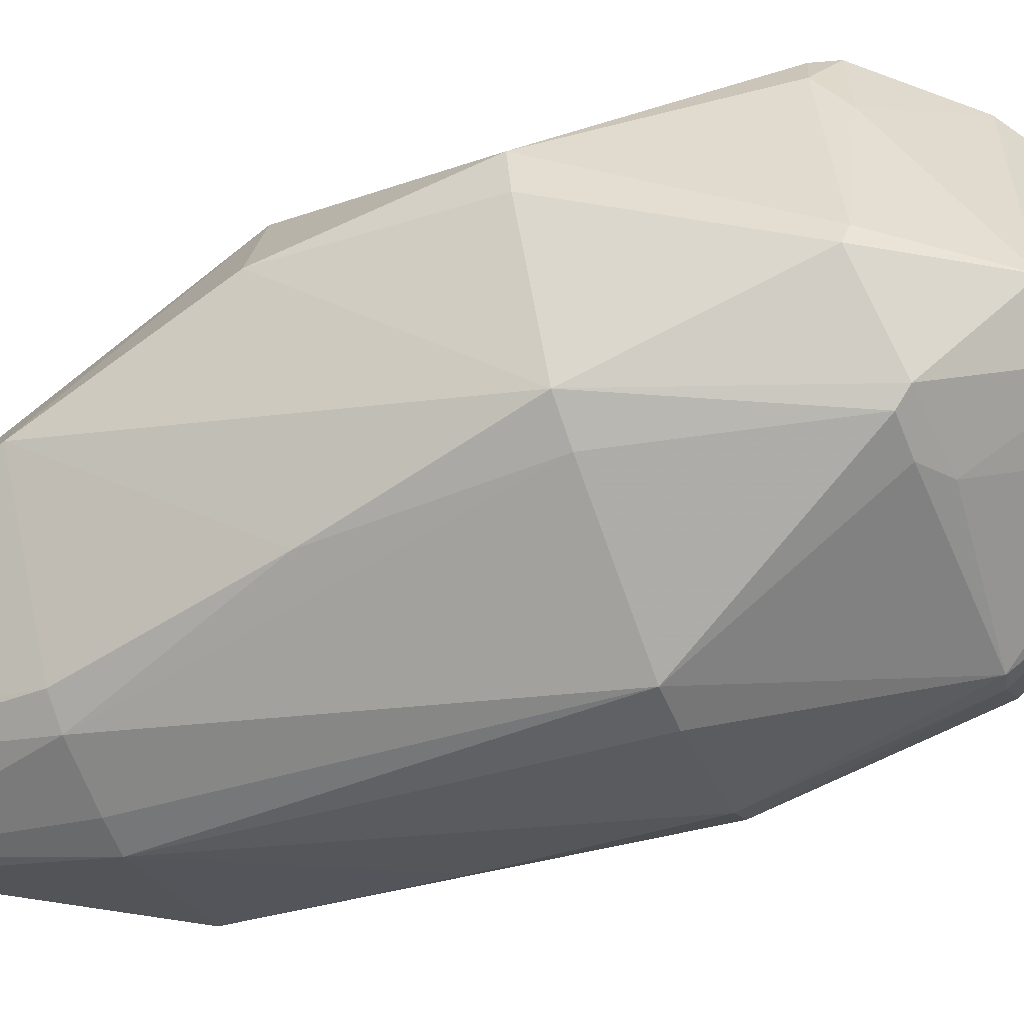
<metadata>
{"format":"obj","ext":"obj","renderer":"f3d","projection":"perspective","resolution":1024,"background":"white","views":[{"elev":-57.7,"azim":111.5,"up":"+Y"}]}
</metadata>
<code>
v -0.01317 0.04303 -0.02423
v -0.02846 0.03048 0.007669
v -0.01382 0.02938 0.03957
v 0.04143 -0.004748 -0.02423
v 0.03158 -0.02099 -0.05613
v 0.04303 0.001777 -0.02423
v -0.01905 0.03963 -0.02423
v -0.02846 0.03048 0.007669
v -0.01317 0.04303 -0.02423
v -0.01905 0.03963 -0.02423
v -0.02979 0.02359 -0.05613
v -0.02846 0.03048 0.007669
v 0.0002397 -0.04072 -0.02423
v -0.0052 -0.03257 0.03957
v -0.005794 -0.03632 0.007669
v -0.02788 -0.01865 0.03957
v -0.02272 -0.00186 0.07146
v -0.02452 0.001777 0.07146
v 0.01979 0.04016 -0.02423
v 0.006412 0.04075 0.007669
v 0.02587 0.03705 -0.02423
v 0.0002397 0.02264 0.07146
v -0.01382 0.02938 0.03957
v -0.002912 0.02168 0.07146
v -0.01317 0.04303 -0.02423
v -0.01382 0.02938 0.03957
v 0.0002397 0.04118 0.007669
v 0.0002397 0.04118 0.007669
v 0.006412 0.04075 0.007669
v -0.01317 0.04303 -0.02423
v 0.02587 0.03705 -0.02423
v 0.006412 0.04075 0.007669
v 0.01814 0.02642 0.03957
v -0.02788 -0.01865 0.03957
v -0.04094 0.001777 -0.02423
v -0.02905 -0.02751 -0.02423
v -0.04145 0.008379 -0.02423
v -0.02979 0.02359 -0.05613
v -0.03088 0.01913 -0.05627
v 0.02442 -0.03151 -0.02423
v 0.01069 -0.03038 0.03957
v 0.0002397 -0.04072 -0.02423
v -0.002912 0.02168 0.07146
v -0.01382 0.02938 0.03957
v -0.0183 0.0273 0.03957
v -0.0183 0.0273 0.03957
v -0.02452 0.001777 0.07146
v -0.002912 0.02168 0.07146
v -0.0183 0.0273 0.03957
v -0.01382 0.02938 0.03957
v -0.02846 0.03048 0.007669
v -0.04145 0.008379 -0.02423
v -0.04094 0.001777 -0.02423
v -0.03996 0.008143 0.007669
v -0.03996 0.008143 0.007669
v -0.04094 0.001777 -0.02423
v -0.02788 -0.01865 0.03957
v 0.01137 -0.02006 0.07146
v 0.01069 -0.03038 0.03957
v 0.01529 -0.02776 0.03957
v 0.0002397 -0.02402 0.07146
v 0.01069 -0.03038 0.03957
v 0.01137 -0.02006 0.07146
v 0.0002397 -0.02402 0.07146
v 0.01137 -0.02006 0.07146
v 0.0138 -0.01688 0.07146
v 0.01529 -0.02776 0.03957
v 0.03267 -0.00336 0.03957
v 0.0138 -0.01688 0.07146
v 0.0138 -0.01688 0.07146
v 0.01137 -0.02006 0.07146
v 0.01529 -0.02776 0.03957
v -0.003656 -0.02282 0.07146
v -0.02452 0.001777 0.07146
v -0.02272 -0.00186 0.07146
v -0.003656 -0.02282 0.07146
v -0.02272 -0.00186 0.07146
v -0.02788 -0.01865 0.03957
v -0.003656 -0.02282 0.07146
v 0.0138 -0.01688 0.07146
v -0.02452 0.001777 0.07146
v 0.0002397 -0.02402 0.07146
v 0.0138 -0.01688 0.07146
v -0.003656 -0.02282 0.07146
v -0.02788 -0.01865 0.03957
v -0.0052 -0.03257 0.03957
v -0.003656 -0.02282 0.07146
v -0.0052 -0.03257 0.03957
v 0.0002397 -0.02402 0.07146
v -0.003656 -0.02282 0.07146
v -0.01382 0.02938 0.03957
v 0.0002397 0.02264 0.07146
v 0.0002397 0.03279 0.03957
v 0.0002397 0.03279 0.03957
v 0.0002397 0.04118 0.007669
v -0.01382 0.02938 0.03957
v 0.006412 0.04075 0.007669
v 0.0002397 0.04118 0.007669
v 0.0002397 0.03279 0.03957
v 0.0404 0.001777 0.007669
v 0.04143 -0.004748 -0.02423
v 0.04303 0.001777 -0.02423
v 0.03278 0.02542 0.007669
v 0.03593 0.01996 0.007669
v 0.02587 0.03705 -0.02423
v 0.02587 0.03705 -0.02423
v 0.01814 0.02642 0.03957
v 0.03278 0.02542 0.007669
v 0.004996 0.03181 0.03957
v 0.01814 0.02642 0.03957
v 0.006412 0.04075 0.007669
v 0.006412 0.04075 0.007669
v 0.0002397 0.03279 0.03957
v 0.004996 0.03181 0.03957
v 0.004996 0.03181 0.03957
v 0.0002397 0.03279 0.03957
v 0.0002397 0.02264 0.07146
v -0.002912 0.02168 0.07146
v 0.01991 -0.004613 0.07146
v 0.01233 0.01842 0.07146
v 0.01233 0.01842 0.07146
v 0.0002397 0.02264 0.07146
v -0.002912 0.02168 0.07146
v 0.01233 0.01842 0.07146
v 0.004996 0.03181 0.03957
v 0.0002397 0.02264 0.07146
v 0.01814 0.02642 0.03957
v 0.004996 0.03181 0.03957
v 0.01233 0.01842 0.07146
v 0.03593 0.01996 0.007669
v 0.03278 0.02542 0.007669
v 0.01233 0.01842 0.07146
v 0.01233 0.01842 0.07146
v 0.03278 0.02542 0.007669
v 0.01814 0.02642 0.03957
v -0.03088 -0.0185 -0.05605
v -0.01834 -0.0185 -0.07422
v -0.0219 -0.02869 -0.05613
v -0.0219 -0.02869 -0.05613
v -0.01834 -0.0185 -0.07422
v -0.01834 -0.03104 -0.0568
v -0.0219 -0.02869 -0.05613
v -0.02905 -0.02751 -0.02423
v -0.03088 -0.0185 -0.05605
v -0.03088 -0.0185 -0.05605
v -0.02905 -0.02751 -0.02423
v -0.03244 -0.01487 -0.05613
v -0.03244 -0.01487 -0.05613
v -0.02905 -0.02751 -0.02423
v -0.04094 0.001777 -0.02423
v -0.03244 -0.01487 -0.05613
v -0.01834 -0.0185 -0.07422
v -0.03088 -0.0185 -0.05605
v -0.02433 -0.03204 -0.02423
v -0.0219 -0.02869 -0.05613
v -0.01834 -0.03104 -0.0568
v -0.02905 -0.02751 -0.02423
v -0.0219 -0.02869 -0.05613
v -0.02433 -0.03204 -0.02423
v -0.02433 -0.03204 -0.02423
v -0.005794 -0.03632 0.007669
v -0.0052 -0.03257 0.03957
v -0.01834 0.03167 -0.05848
v -0.01834 0.01913 -0.07426
v -0.02979 0.02359 -0.05613
v -0.02979 0.02359 -0.05613
v -0.01905 0.03963 -0.02423
v -0.01834 0.03167 -0.05848
v 0.0002397 -0.03223 0.03957
v -0.0052 -0.03257 0.03957
v 0.0002397 -0.04072 -0.02423
v 0.0002397 -0.03223 0.03957
v 0.0002397 -0.02402 0.07146
v -0.0052 -0.03257 0.03957
v 0.03053 -0.02851 -0.02423
v 0.0404 0.001777 0.007669
v 0.03267 -0.00336 0.03957
v 0.04143 -0.004748 -0.02423
v 0.0404 0.001777 0.007669
v 0.03053 -0.02851 -0.02423
v 0.03158 -0.02099 -0.05613
v 0.04143 -0.004748 -0.02423
v 0.03053 -0.02851 -0.02423
v -0.03239 0.02548 0.007669
v -0.0183 0.0273 0.03957
v -0.02846 0.03048 0.007669
v -0.02452 0.001777 0.07146
v -0.0183 0.0273 0.03957
v -0.03239 0.02548 0.007669
v -0.03239 0.02548 0.007669
v -0.02979 0.02359 -0.05613
v -0.04145 0.008379 -0.02423
v -0.02846 0.03048 0.007669
v -0.02979 0.02359 -0.05613
v -0.03239 0.02548 0.007669
v 0.03593 0.01996 0.007669
v 0.03267 -0.00336 0.03957
v 0.03743 0.01386 0.007669
v 0.04303 0.001777 -0.02423
v 0.03593 0.01996 0.007669
v 0.03743 0.01386 0.007669
v 0.01991 -0.004613 0.07146
v 0.0138 -0.01688 0.07146
v 0.02172 -0.001626 0.07146
v 0.02172 -0.001626 0.07146
v 0.0138 -0.01688 0.07146
v 0.03267 -0.00336 0.03957
v 0.02172 -0.001626 0.07146
v 0.03267 -0.00336 0.03957
v 0.03593 0.01996 0.007669
v 0.03185 -0.0185 -0.05734
v 0.03185 0.006585 -0.06023
v 0.03418 0.01281 -0.05613
v 0.04303 0.001777 -0.02423
v 0.03158 -0.02099 -0.05613
v 0.03185 -0.0185 -0.05734
v 0.03185 -0.0185 -0.05734
v 0.03418 0.01281 -0.05613
v 0.04303 0.001777 -0.02423
v -0.01834 0.006585 -0.07937
v -0.03088 -0.005957 -0.06074
v -0.03088 0.01913 -0.05627
v -0.01834 0.006585 -0.07937
v -0.03088 0.01913 -0.05627
v -0.02979 0.02359 -0.05613
v -0.02979 0.02359 -0.05613
v -0.01834 0.01913 -0.07426
v -0.01834 0.006585 -0.07937
v -0.01834 0.01913 -0.07426
v -0.004565 0.001777 -0.08802
v -0.01834 0.006585 -0.07937
v -0.01834 -0.03104 -0.0568
v -0.01834 -0.0185 -0.07422
v -0.005789 -0.0185 -0.07877
v 0.001114 -0.00374 -0.08802
v 0.006758 -0.0185 -0.07896
v -0.005789 -0.0185 -0.07877
v 0.01774 -0.03257 -0.05613
v 0.02442 -0.03151 -0.02423
v 0.0002397 -0.04072 -0.02423
v 0.01774 -0.03257 -0.05613
v 0.03053 -0.02851 -0.02423
v 0.02442 -0.03151 -0.02423
v -0.03088 0.01913 -0.05627
v -0.03088 -0.005957 -0.06074
v -0.03373 -0.009261 -0.05613
v -0.04145 0.008379 -0.02423
v -0.03088 0.01913 -0.05627
v -0.03373 -0.009261 -0.05613
v -0.03373 -0.009261 -0.05613
v -0.04094 0.001777 -0.02423
v -0.04145 0.008379 -0.02423
v -0.03373 -0.009261 -0.05613
v -0.03244 -0.01487 -0.05613
v -0.04094 0.001777 -0.02423
v -0.006373 -0.03998 -0.02423
v -0.01834 -0.03104 -0.0568
v 0.0002397 -0.04072 -0.02423
v -0.006373 -0.03998 -0.02423
v -0.02433 -0.03204 -0.02423
v -0.01834 -0.03104 -0.0568
v 0.0002397 -0.04072 -0.02423
v -0.005794 -0.03632 0.007669
v -0.006373 -0.03998 -0.02423
v -0.005794 -0.03632 0.007669
v -0.02433 -0.03204 -0.02423
v -0.006373 -0.03998 -0.02423
v -0.02668 -0.02514 0.007669
v -0.0052 -0.03257 0.03957
v -0.02788 -0.01865 0.03957
v -0.02668 -0.02514 0.007669
v -0.02433 -0.03204 -0.02423
v -0.0052 -0.03257 0.03957
v -0.02788 -0.01865 0.03957
v -0.02905 -0.02751 -0.02423
v -0.02668 -0.02514 0.007669
v -0.02905 -0.02751 -0.02423
v -0.02433 -0.03204 -0.02423
v -0.02668 -0.02514 0.007669
v -0.01605 0.03375 -0.05613
v -0.01905 0.03963 -0.02423
v -0.01317 0.04303 -0.02423
v -0.01605 0.03375 -0.05613
v -0.01834 0.03167 -0.05848
v -0.01905 0.03963 -0.02423
v 0.03418 0.01281 -0.05613
v 0.03185 0.006585 -0.06023
v 0.03185 0.01913 -0.05982
v 0.03185 0.006585 -0.06023
v 0.01931 0.01913 -0.0733
v 0.03185 0.01913 -0.05982
v 0.001114 -0.00374 -0.08802
v -0.005789 -0.0185 -0.07877
v 0.0002397 -0.003415 -0.08802
v 0.0002397 -0.003415 -0.08802
v -0.005789 -0.0185 -0.07877
v -0.01834 -0.0185 -0.07422
v 0.0002397 -0.04072 -0.02423
v 0.01069 -0.03038 0.03957
v 0.005478 -0.0313 0.03957
v 0.005478 -0.0313 0.03957
v 0.0002397 -0.03223 0.03957
v 0.0002397 -0.04072 -0.02423
v 0.005478 -0.0313 0.03957
v 0.01069 -0.03038 0.03957
v 0.0002397 -0.02402 0.07146
v 0.0002397 -0.02402 0.07146
v 0.0002397 -0.03223 0.03957
v 0.005478 -0.0313 0.03957
v 0.02257 -0.02896 0.007669
v 0.03267 -0.00336 0.03957
v 0.01529 -0.02776 0.03957
v 0.02257 -0.02896 0.007669
v 0.03053 -0.02851 -0.02423
v 0.03267 -0.00336 0.03957
v 0.01529 -0.02776 0.03957
v 0.01069 -0.03038 0.03957
v 0.02257 -0.02896 0.007669
v 0.01069 -0.03038 0.03957
v 0.02442 -0.03151 -0.02423
v 0.02257 -0.02896 0.007669
v 0.02442 -0.03151 -0.02423
v 0.03053 -0.02851 -0.02423
v 0.02257 -0.02896 0.007669
v -0.02452 0.001777 0.07146
v -0.03239 0.02548 0.007669
v -0.03163 0.006824 0.03957
v -0.03163 0.006824 0.03957
v -0.03358 0.001777 0.03957
v -0.02452 0.001777 0.07146
v -0.03996 0.008143 0.007669
v -0.03358 0.001777 0.03957
v -0.03163 0.006824 0.03957
v -0.02788 -0.01865 0.03957
v -0.02452 0.001777 0.07146
v -0.0296 -0.01343 0.03957
v -0.02452 0.001777 0.07146
v -0.03358 0.001777 0.03957
v -0.0296 -0.01343 0.03957
v -0.0296 -0.01343 0.03957
v -0.03996 0.008143 0.007669
v -0.02788 -0.01865 0.03957
v -0.0296 -0.01343 0.03957
v -0.03358 0.001777 0.03957
v -0.03996 0.008143 0.007669
v 0.03267 -0.00336 0.03957
v 0.0404 0.001777 0.007669
v 0.03889 0.007899 0.007669
v 0.03889 0.007899 0.007669
v 0.03743 0.01386 0.007669
v 0.03267 -0.00336 0.03957
v 0.03889 0.007899 0.007669
v 0.0404 0.001777 0.007669
v 0.04303 0.001777 -0.02423
v 0.04303 0.001777 -0.02423
v 0.03743 0.01386 0.007669
v 0.03889 0.007899 0.007669
v 0.014 0.01553 0.07146
v 0.01233 0.01842 0.07146
v 0.01991 -0.004613 0.07146
v 0.01991 -0.004613 0.07146
v 0.02172 -0.001626 0.07146
v 0.014 0.01553 0.07146
v 0.03593 0.01996 0.007669
v 0.01233 0.01842 0.07146
v 0.014 0.01553 0.07146
v 0.014 0.01553 0.07146
v 0.02172 -0.001626 0.07146
v 0.03593 0.01996 0.007669
v -0.03088 -0.005957 -0.06074
v -0.01834 0.006585 -0.07937
v -0.01834 -0.005957 -0.07884
v -0.01834 -0.005957 -0.07884
v -0.03373 -0.009261 -0.05613
v -0.03088 -0.005957 -0.06074
v -0.01834 -0.005957 -0.07884
v -0.004565 0.001777 -0.08802
v -0.01834 -0.0185 -0.07422
v -0.01834 -0.005957 -0.07884
v -0.01834 0.006585 -0.07937
v -0.004565 0.001777 -0.08802
v -0.01834 -0.0185 -0.07422
v -0.03244 -0.01487 -0.05613
v -0.01834 -0.005957 -0.07884
v -0.03244 -0.01487 -0.05613
v -0.03373 -0.009261 -0.05613
v -0.01834 -0.005957 -0.07884
v 0.0002397 -0.04072 -0.02423
v -0.01834 -0.03104 -0.0568
v 0.01148 -0.03281 -0.05613
v 0.01148 -0.03281 -0.05613
v 0.01774 -0.03257 -0.05613
v 0.0002397 -0.04072 -0.02423
v 0.01931 -0.0185 -0.07361
v 0.03185 -0.0185 -0.05734
v 0.03158 -0.02099 -0.05613
v 0.01931 -0.0185 -0.07361
v 0.006758 -0.0185 -0.07896
v 0.001114 -0.00374 -0.08802
v 0.03185 0.006585 -0.06023
v 0.03185 -0.0185 -0.05734
v 0.01931 -0.0185 -0.07361
v 0.01931 -0.0185 -0.07361
v 0.01931 0.01913 -0.0733
v 0.03185 0.006585 -0.06023
v -0.01317 0.04303 -0.02423
v 0.006412 0.04075 0.007669
v -0.006198 0.04243 -0.02423
v -0.01317 0.04303 -0.02423
v -0.006198 0.04243 -0.02423
v 0.01931 0.03167 -0.0567
v -0.01834 0.01913 -0.07426
v -0.01834 0.03167 -0.05848
v -0.005789 0.01913 -0.07888
v -0.01834 0.03167 -0.05848
v -0.01605 0.03375 -0.05613
v -0.005789 0.01913 -0.07888
v 0.04303 0.001777 -0.02423
v 0.03418 0.01281 -0.05613
v 0.0332 0.01857 -0.05613
v 0.03418 0.01281 -0.05613
v 0.03185 0.01913 -0.05982
v 0.0332 0.01857 -0.05613
v 0.0332 0.01857 -0.05613
v 0.03593 0.01996 0.007669
v 0.04303 0.001777 -0.02423
v 0.02587 0.03705 -0.02423
v 0.03593 0.01996 0.007669
v 0.0332 0.01857 -0.05613
v -0.001009 -0.002066 -0.08802
v 0.0002397 -0.003415 -0.08802
v -0.01834 -0.0185 -0.07422
v -0.005789 0.006585 -0.08531
v -0.004565 0.001777 -0.08802
v -0.01834 0.01913 -0.07426
v -0.03492 0.01969 0.007669
v -0.03163 0.006824 0.03957
v -0.03239 0.02548 0.007669
v -0.03492 0.01969 0.007669
v -0.03239 0.02548 0.007669
v -0.04145 0.008379 -0.02423
v -0.01834 -0.03104 -0.0568
v -0.005789 -0.0185 -0.07877
v 0.006758 -0.03104 -0.0593
v 0.006758 -0.03104 -0.0593
v 0.01148 -0.03281 -0.05613
v -0.01834 -0.03104 -0.0568
v 0.006758 -0.03104 -0.0593
v -0.005789 -0.0185 -0.07877
v 0.006758 -0.0185 -0.07896
v 0.006758 -0.0185 -0.07896
v 0.01931 -0.0185 -0.07361
v 0.01931 -0.03104 -0.05854
v 0.01931 -0.03104 -0.05854
v 0.006758 -0.03104 -0.0593
v 0.006758 -0.0185 -0.07896
v 0.01774 -0.03257 -0.05613
v 0.01148 -0.03281 -0.05613
v 0.01931 -0.03104 -0.05854
v 0.01148 -0.03281 -0.05613
v 0.006758 -0.03104 -0.0593
v 0.01931 -0.03104 -0.05854
v 0.03053 -0.02851 -0.02423
v 0.01774 -0.03257 -0.05613
v 0.01931 -0.03104 -0.05854
v 0.01931 -0.03104 -0.05854
v 0.01931 -0.0185 -0.07361
v 0.03158 -0.02099 -0.05613
v 0.03158 -0.02099 -0.05613
v 0.03053 -0.02851 -0.02423
v 0.01931 -0.03104 -0.05854
v 0.01931 0.01913 -0.0733
v 0.01931 0.03167 -0.0567
v 0.0215 0.03104 -0.05613
v 0.0215 0.03104 -0.05613
v 0.01979 0.04016 -0.02423
v 0.02587 0.03705 -0.02423
v 0.0215 0.03104 -0.05613
v 0.01931 0.03167 -0.0567
v 0.01979 0.04016 -0.02423
v 0.01979 0.04016 -0.02423
v 0.01931 0.03167 -0.0567
v 0.01291 0.04076 -0.02423
v 0.01291 0.04076 -0.02423
v 0.01931 0.03167 -0.0567
v -0.006198 0.04243 -0.02423
v 0.006412 0.04075 0.007669
v 0.01979 0.04016 -0.02423
v 0.01291 0.04076 -0.02423
v 0.01291 0.04076 -0.02423
v -0.006198 0.04243 -0.02423
v 0.006412 0.04075 0.007669
v -0.005789 0.03167 -0.06062
v -0.005789 0.01913 -0.07888
v -0.01605 0.03375 -0.05613
v -0.01834 -0.0185 -0.07422
v -0.004565 0.001777 -0.08802
v -0.003454 0.0005765 -0.08802
v -0.003454 0.0005765 -0.08802
v -0.001009 -0.002066 -0.08802
v -0.01834 -0.0185 -0.07422
v 0.001533 0.001118 -0.08802
v 0.01931 -0.0185 -0.07361
v 0.001114 -0.00374 -0.08802
v 0.001533 0.001118 -0.08802
v 0.001865 0.004967 -0.08802
v 0.01931 -0.0185 -0.07361
v -0.004565 0.001777 -0.08802
v -0.005789 0.006585 -0.08531
v 0.002044 0.00733 -0.08802
v 0.002044 0.00733 -0.08802
v -0.005789 0.006585 -0.08531
v -0.01834 0.01913 -0.07426
v -0.01834 0.01913 -0.07426
v -0.005789 0.01913 -0.07888
v 0.002044 0.00733 -0.08802
v 0.01931 0.01913 -0.0733
v 0.01931 -0.0185 -0.07361
v 0.002044 0.00733 -0.08802
v 0.01931 -0.0185 -0.07361
v 0.001865 0.004967 -0.08802
v 0.002044 0.00733 -0.08802
v -0.03996 0.008143 0.007669
v -0.03163 0.006824 0.03957
v -0.0374 0.01401 0.007669
v -0.03163 0.006824 0.03957
v -0.03492 0.01969 0.007669
v -0.0374 0.01401 0.007669
v -0.04145 0.008379 -0.02423
v -0.03996 0.008143 0.007669
v -0.0374 0.01401 0.007669
v -0.0374 0.01401 0.007669
v -0.03492 0.01969 0.007669
v -0.04145 0.008379 -0.02423
v 0.02598 0.02752 -0.05613
v 0.0215 0.03104 -0.05613
v 0.02587 0.03705 -0.02423
v 0.02598 0.02752 -0.05613
v 0.03185 0.01913 -0.05982
v 0.01931 0.01913 -0.0733
v 0.01931 0.01913 -0.0733
v 0.0215 0.03104 -0.05613
v 0.02598 0.02752 -0.05613
v -0.01032 0.03426 -0.05613
v -0.005789 0.03167 -0.06062
v -0.01605 0.03375 -0.05613
v 0.01931 0.03167 -0.0567
v -0.005789 0.03167 -0.06062
v -0.01032 0.03426 -0.05613
v -0.01032 0.03426 -0.05613
v -0.01605 0.03375 -0.05613
v -0.01317 0.04303 -0.02423
v -0.01317 0.04303 -0.02423
v 0.01931 0.03167 -0.0567
v -0.01032 0.03426 -0.05613
v 0.006758 0.01913 -0.07805
v -0.005789 0.03167 -0.06062
v 0.01931 0.03167 -0.0567
v -0.005789 0.01913 -0.07888
v -0.005789 0.03167 -0.06062
v 0.006758 0.01913 -0.07805
v 0.006758 0.01913 -0.07805
v 0.01931 0.03167 -0.0567
v 0.01931 0.01913 -0.0733
v 0.01931 0.01913 -0.0733
v 0.002044 0.00733 -0.08802
v 0.006758 0.01913 -0.07805
v 0.006758 0.01913 -0.07805
v 0.002044 0.00733 -0.08802
v -0.005789 0.01913 -0.07888
v 0.02587 0.03705 -0.02423
v 0.0332 0.01857 -0.05613
v 0.02956 0.02308 -0.05613
v 0.02956 0.02308 -0.05613
v 0.02598 0.02752 -0.05613
v 0.02587 0.03705 -0.02423
v 0.02956 0.02308 -0.05613
v 0.0332 0.01857 -0.05613
v 0.03185 0.01913 -0.05982
v 0.03185 0.01913 -0.05982
v 0.02598 0.02752 -0.05613
v 0.02956 0.02308 -0.05613
v -0.002912 0.02168 0.07146
v -0.02452 0.001777 0.07146
v 0.0138 -0.01688 0.07146
v 0.0138 -0.01688 0.07146
v 0.01991 -0.004613 0.07146
v -0.002912 0.02168 0.07146
v 0.002044 0.00733 -0.08802
v -0.003454 0.0005765 -0.08802
v -0.004565 0.001777 -0.08802
v 0.001114 -0.00374 -0.08802
v 0.0002397 -0.003415 -0.08802
v 0.002044 0.00733 -0.08802
v 0.002044 0.00733 -0.08802
v 0.001533 0.001118 -0.08802
v 0.001114 -0.00374 -0.08802
v 0.0002397 -0.003415 -0.08802
v -0.001009 -0.002066 -0.08802
v 0.002044 0.00733 -0.08802
v -0.001009 -0.002066 -0.08802
v -0.003454 0.0005765 -0.08802
v 0.002044 0.00733 -0.08802
v 0.001865 0.004967 -0.08802
v 0.001533 0.001118 -0.08802
v 0.002044 0.00733 -0.08802
f 1 2 3
f 4 5 6
f 7 8 9
f 10 11 12
f 13 14 15
f 16 17 18
f 19 20 21
f 22 23 24
f 25 26 27
f 28 29 30
f 31 32 33
f 34 35 36
f 37 38 39
f 40 41 42
f 43 44 45
f 46 47 48
f 49 50 51
f 52 53 54
f 55 56 57
f 58 59 60
f 61 62 63
f 64 65 66
f 67 68 69
f 70 71 72
f 73 74 75
f 76 77 78
f 79 80 81
f 82 83 84
f 85 86 87
f 88 89 90
f 91 92 93
f 94 95 96
f 97 98 99
f 100 101 102
f 103 104 105
f 106 107 108
f 109 110 111
f 112 113 114
f 115 116 117
f 118 119 120
f 121 122 123
f 124 125 126
f 127 128 129
f 130 131 132
f 133 134 135
f 136 137 138
f 139 140 141
f 142 143 144
f 145 146 147
f 148 149 150
f 151 152 153
f 154 155 156
f 157 158 159
f 160 161 162
f 163 164 165
f 166 167 168
f 169 170 171
f 172 173 174
f 175 176 177
f 178 179 180
f 181 182 183
f 184 185 186
f 187 188 189
f 190 191 192
f 193 194 195
f 196 197 198
f 199 200 201
f 202 203 204
f 205 206 207
f 208 209 210
f 211 212 213
f 214 215 216
f 217 218 219
f 220 221 222
f 223 224 225
f 226 227 228
f 229 230 231
f 232 233 234
f 235 236 237
f 238 239 240
f 241 242 243
f 244 245 246
f 247 248 249
f 250 251 252
f 253 254 255
f 256 257 258
f 259 260 261
f 262 263 264
f 265 266 267
f 268 269 270
f 271 272 273
f 274 275 276
f 277 278 279
f 280 281 282
f 283 284 285
f 286 287 288
f 289 290 291
f 292 293 294
f 295 296 297
f 298 299 300
f 301 302 303
f 304 305 306
f 307 308 309
f 310 311 312
f 313 314 315
f 316 317 318
f 319 320 321
f 322 323 324
f 325 326 327
f 328 329 330
f 331 332 333
f 334 335 336
f 337 338 339
f 340 341 342
f 343 344 345
f 346 347 348
f 349 350 351
f 352 353 354
f 355 356 357
f 358 359 360
f 361 362 363
f 364 365 366
f 367 368 369
f 370 371 372
f 373 374 375
f 376 377 378
f 379 380 381
f 382 383 384
f 385 386 387
f 388 389 390
f 391 392 393
f 394 395 396
f 397 398 399
f 400 401 402
f 403 404 405
f 406 407 408
f 409 410 411
f 412 413 414
f 415 416 417
f 418 419 420
f 421 422 423
f 424 425 426
f 427 428 429
f 430 431 432
f 433 434 435
f 436 437 438
f 439 440 441
f 442 443 444
f 445 446 447
f 448 449 450
f 451 452 453
f 454 455 456
f 457 458 459
f 460 461 462
f 463 464 465
f 466 467 468
f 469 470 471
f 472 473 474
f 475 476 477
f 478 479 480
f 481 482 483
f 484 485 486
f 487 488 489
f 490 491 492
f 493 494 495
f 496 497 498
f 499 500 501
f 502 503 504
f 505 506 507
f 508 509 510
f 511 512 513
f 514 515 516
f 517 518 519
f 520 521 522
f 523 524 525
f 526 527 528
f 529 530 531
f 532 533 534
f 535 536 537
f 538 539 540
f 541 542 543
f 544 545 546
f 547 548 549
f 550 551 552
f 553 554 555
f 556 557 558
f 559 560 561
f 562 563 564
f 565 566 567
f 568 569 570
f 571 572 573
f 574 575 576
f 577 578 579
f 580 581 582
f 583 584 585
f 586 587 588
f 589 590 591
f 592 593 594
f 595 596 597
f 598 599 600
f 601 602 603
f 604 605 606

</code>
